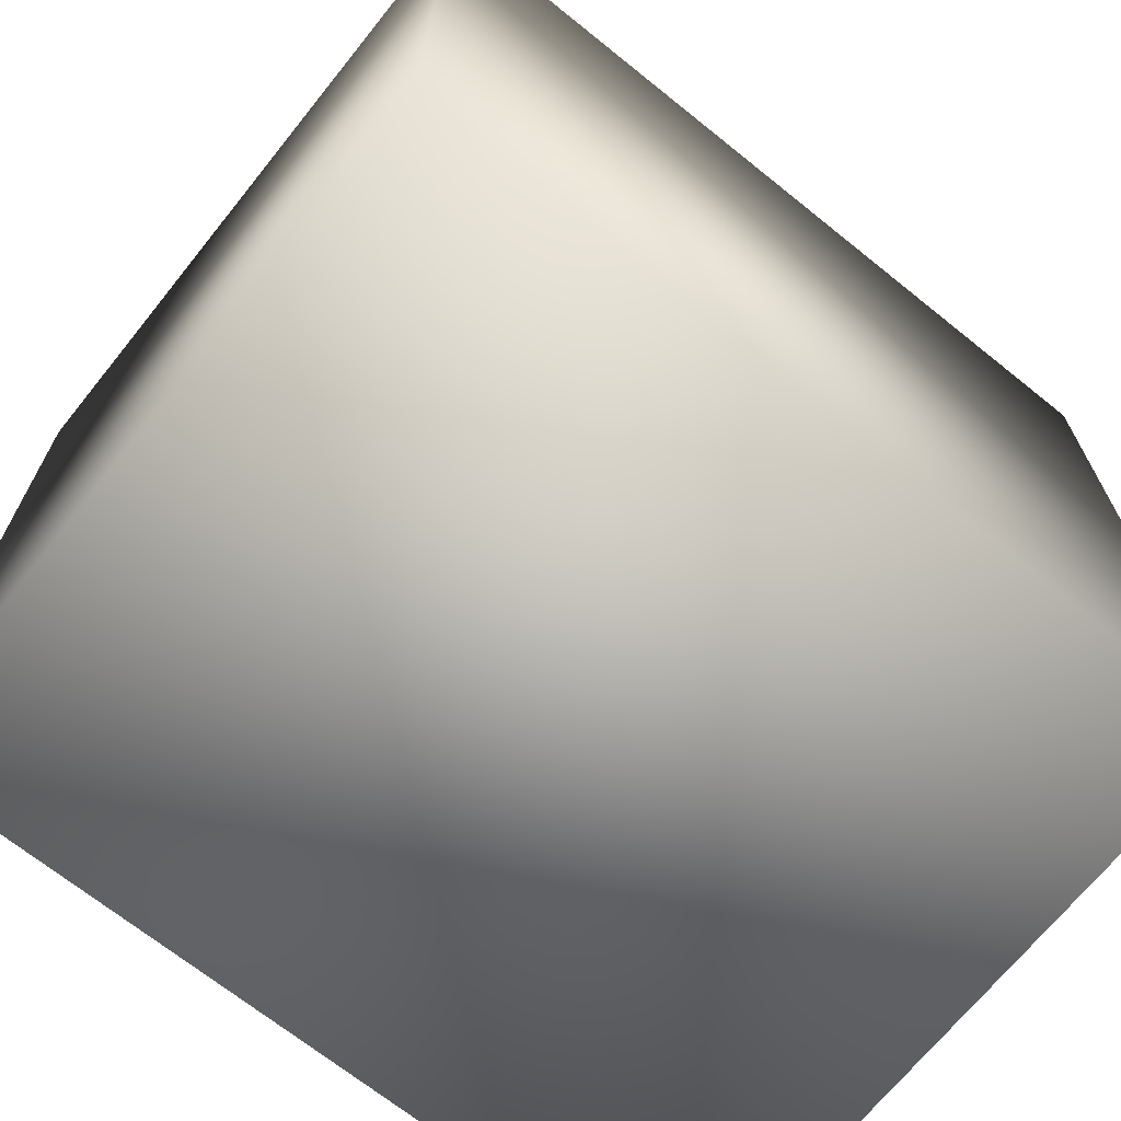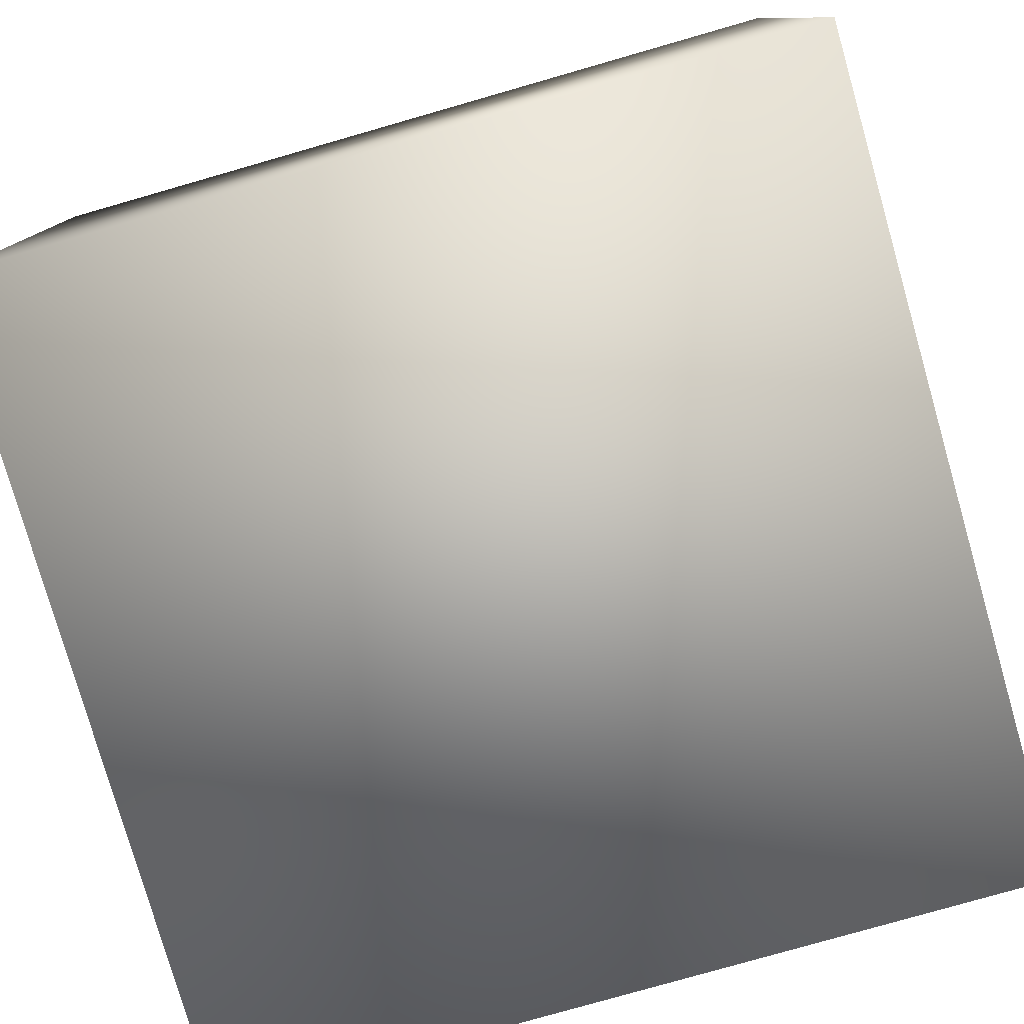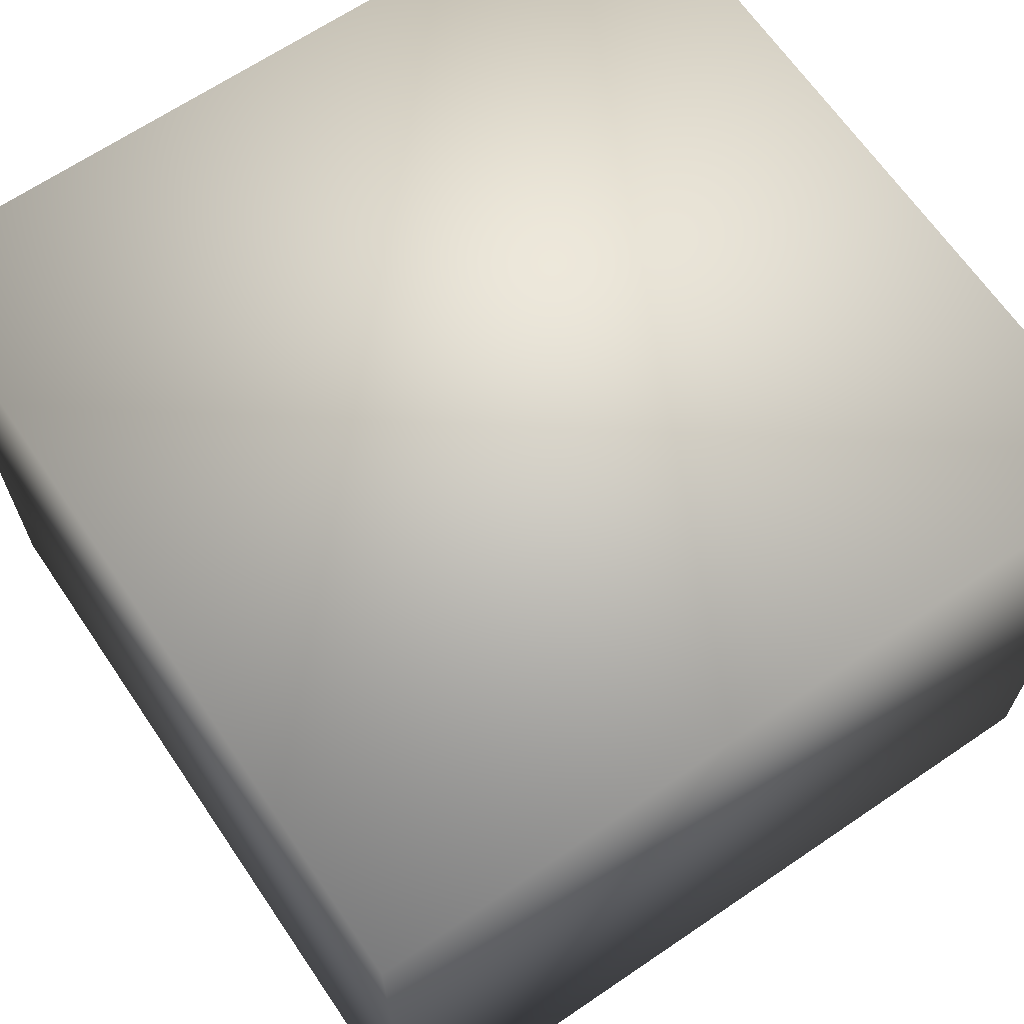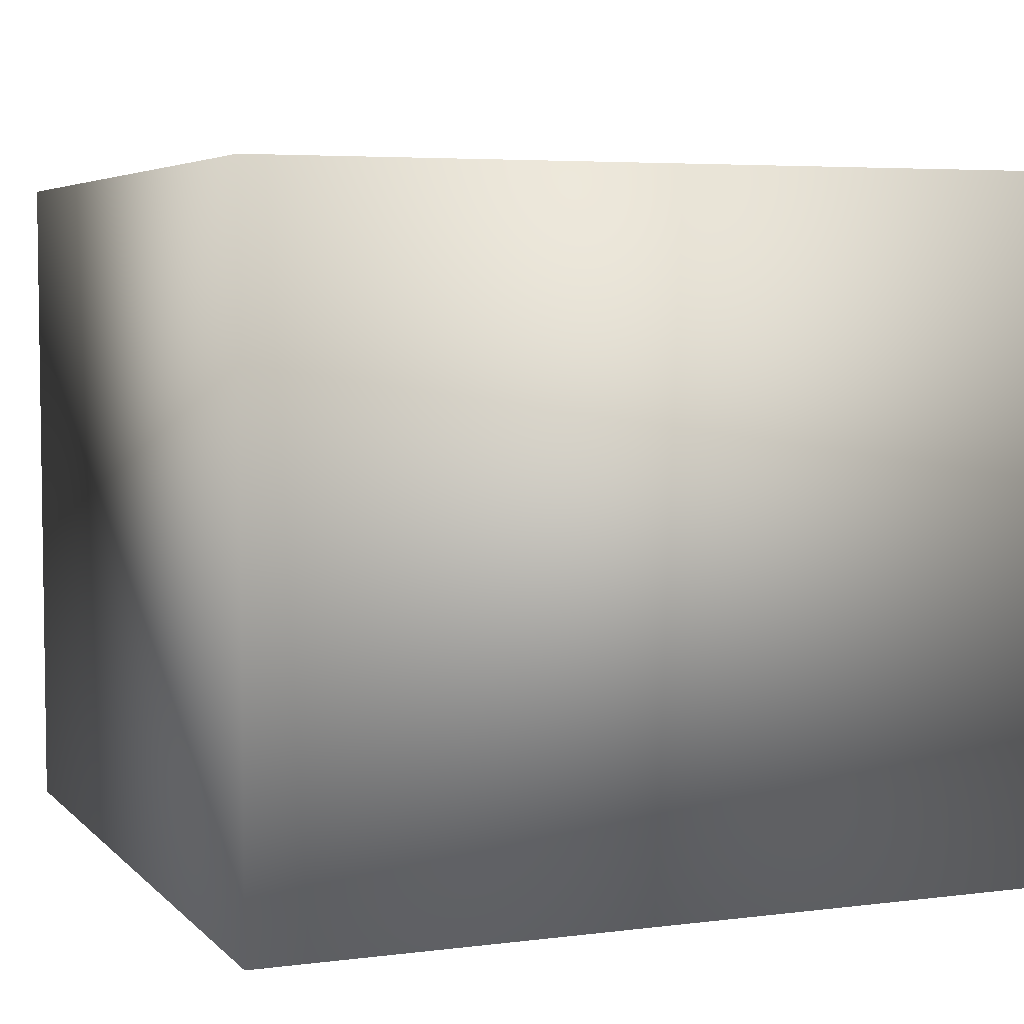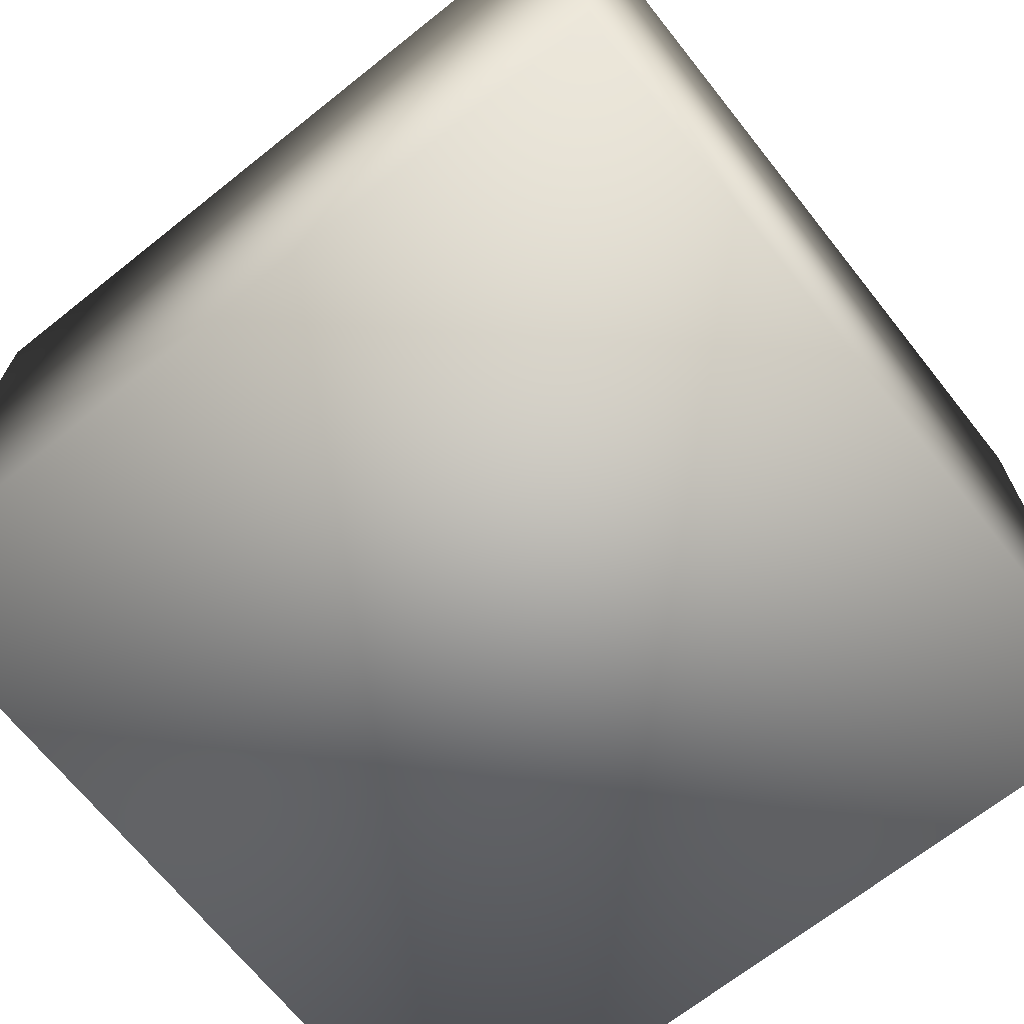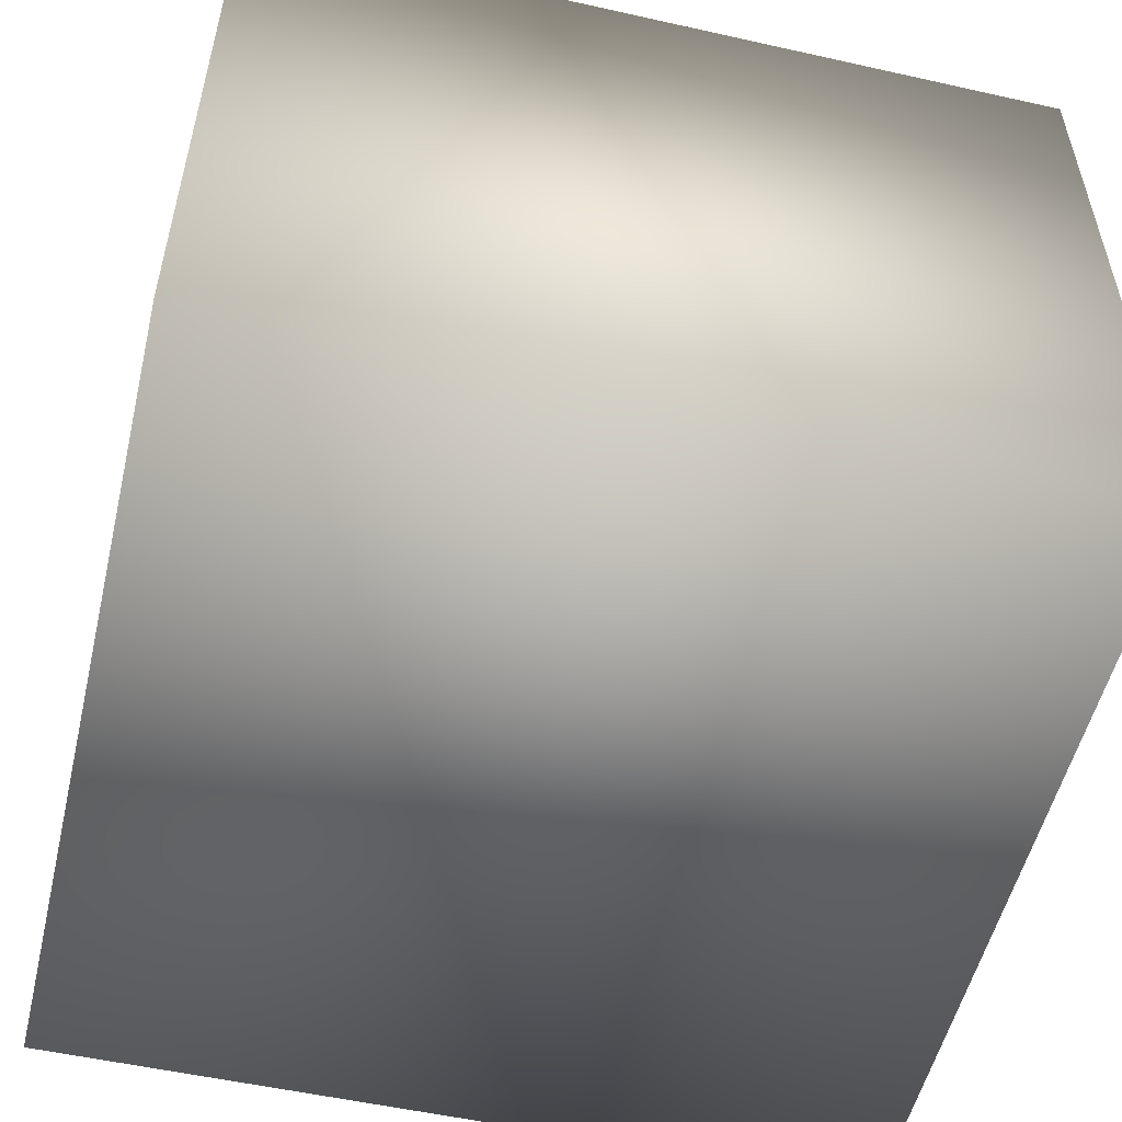
<metadata>
{"format":"obj","ext":"obj","renderer":"f3d","projection":"perspective","resolution":1024,"background":"white","views":[{"elev":-69.3,"azim":141.2,"up":"+Z"},{"elev":-78.8,"azim":-164.0,"up":"+Y"},{"elev":66.1,"azim":-124.3,"up":"+Y"},{"elev":5.0,"azim":-22.1,"up":"+Y"},{"elev":-68.6,"azim":-141.5,"up":"+Y"},{"elev":-53.7,"azim":-13.4,"up":"+Y"}]}
</metadata>
<code>
o Cube_Cube.001
v -7.776 -4.98 7.776
v -7.776 7.98 7.776
v -7.776 -4.98 -7.776
v -7.776 7.98 -7.776
v 7.776 -4.98 7.776
v 7.776 7.98 7.776
v 7.776 -4.98 -7.776
v 7.776 7.98 -7.776
f 1 2 4 3
f 3 4 8 7
f 7 8 6 5
f 5 6 2 1
f 3 7 5 1
f 8 4 2 6

</code>
